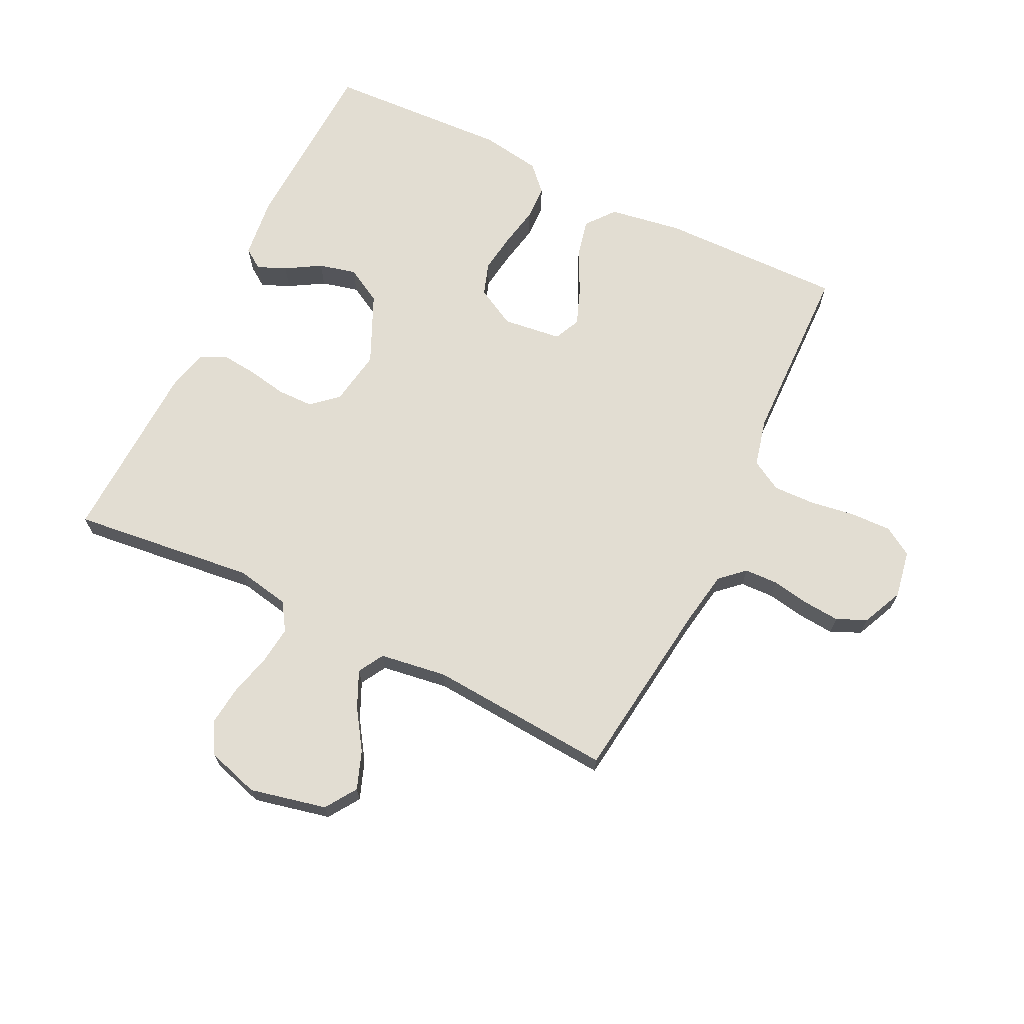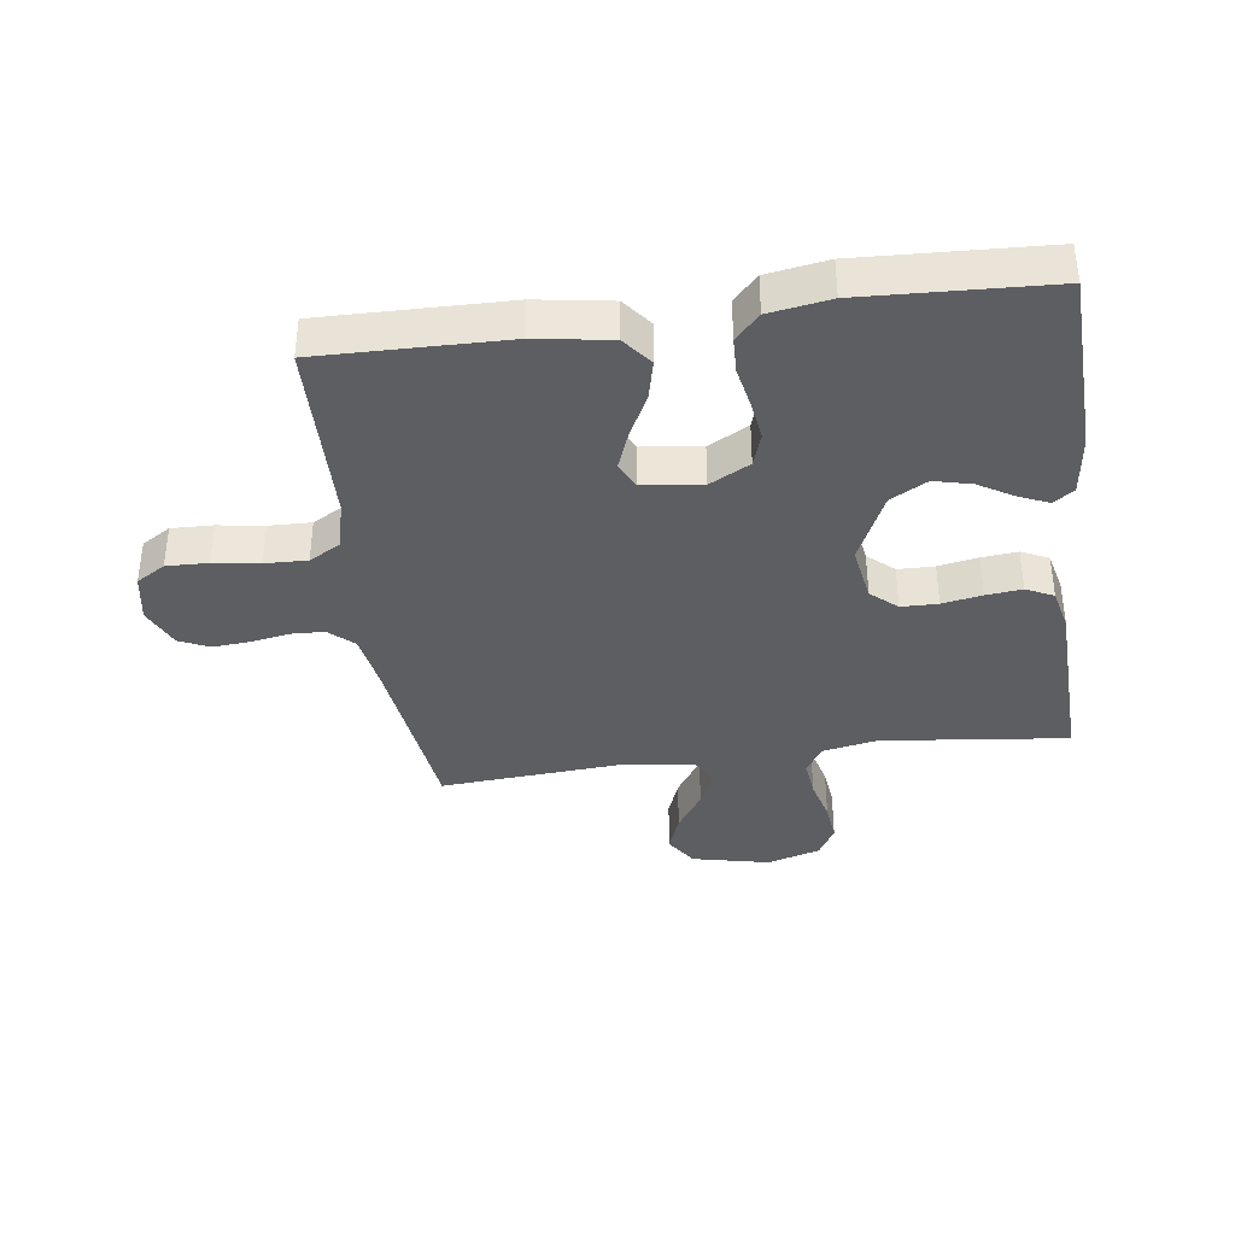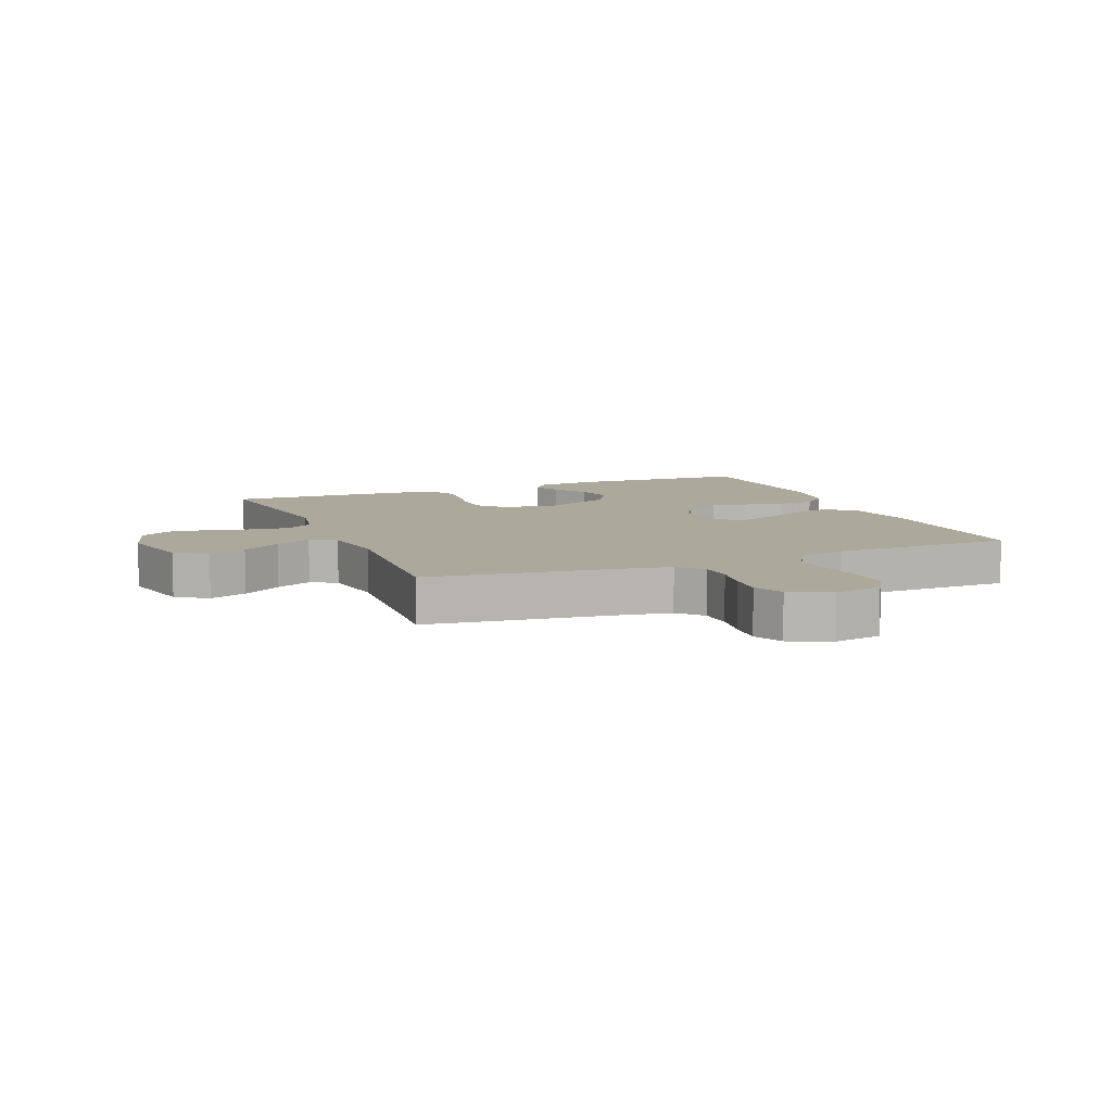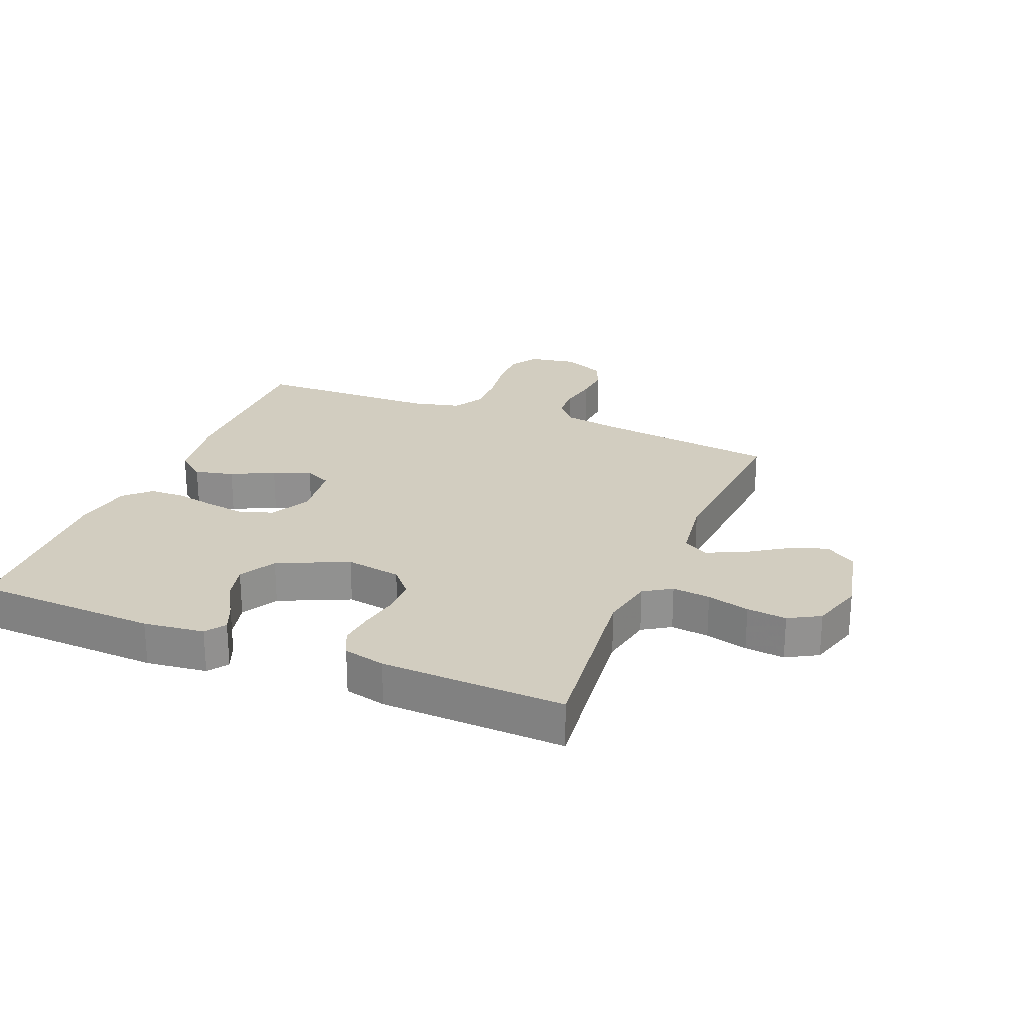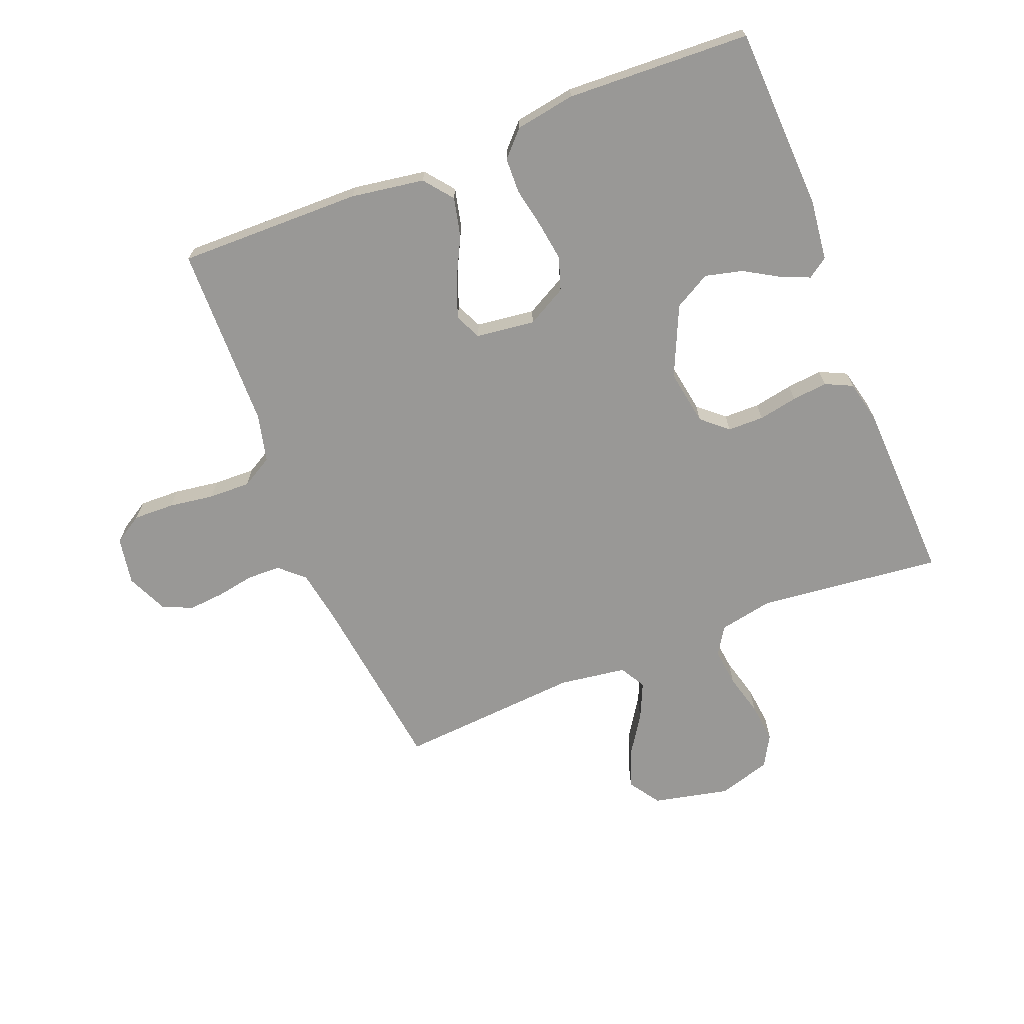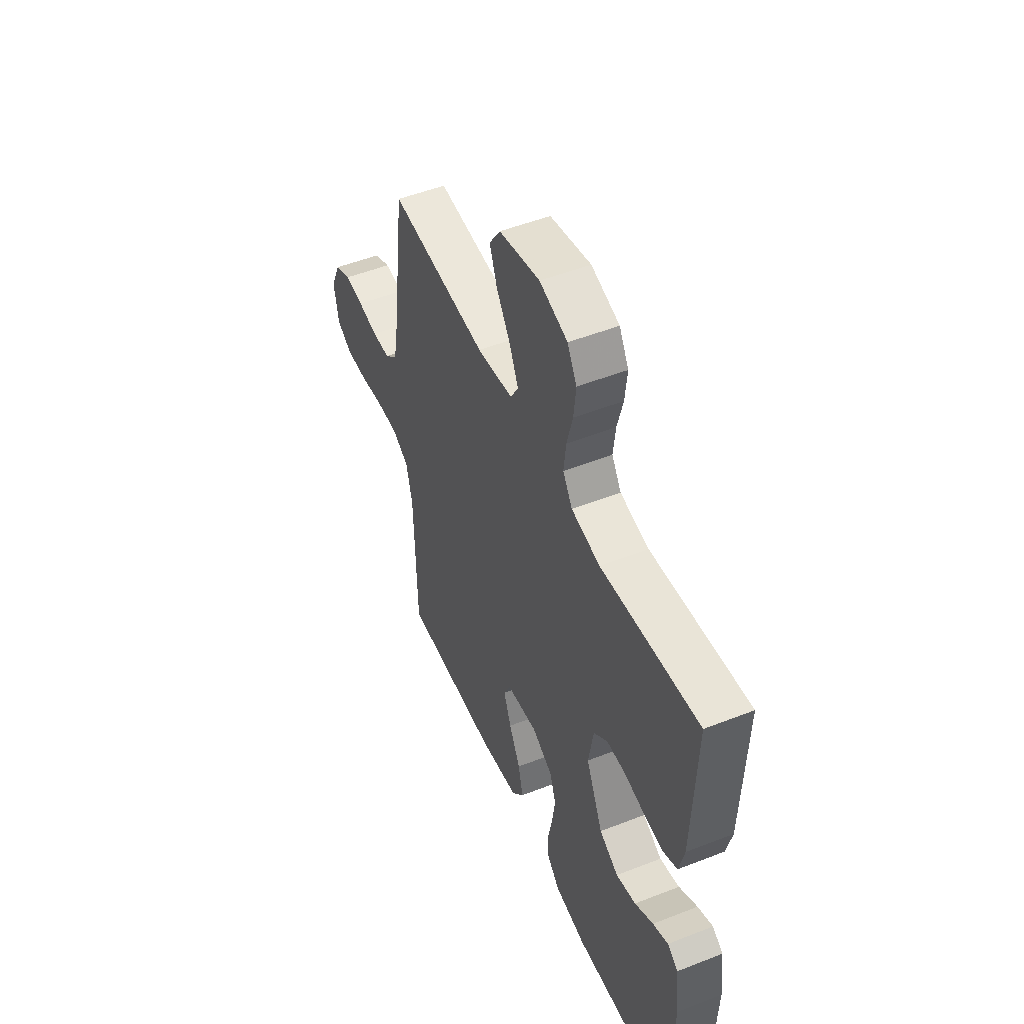
<metadata>
{"format":"obj","ext":"obj","renderer":"f3d","projection":"perspective","resolution":1024,"background":"white","views":[{"elev":68.3,"azim":26.0,"up":"+Y"},{"elev":-37.6,"azim":-172.3,"up":"+Y"},{"elev":8.5,"azim":67.7,"up":"+Y"},{"elev":24.4,"azim":-67.8,"up":"+Y"},{"elev":-68.6,"azim":-158.2,"up":"+Y"},{"elev":50.9,"azim":-113.2,"up":"+Z"}]}
</metadata>
<code>
v 0.5 0.07 0.5
v 0.538 0.07 0.2
v 0.553 0.07 0.111
v 0.592 0.07 0.075
v 0.647 0.07 0.073
v 0.709 0.07 0.084
v 0.768 0.07 0.089
v 0.817 0.07 0.067
v 0.847 0.07 0
v 0.833 0.07 -0.078
v 0.786 0.07 -0.107
v 0.719 0.07 -0.105
v 0.645 0.07 -0.094
v 0.577 0.07 -0.092
v 0.526 0.07 -0.121
v 0.507 0.07 -0.2
v 0.5 0.07 -0.5
v 0.2 0.07 -0.495
v 0.08 0.07 -0.476
v 0.043 0.07 -0.429
v 0.058 0.07 -0.365
v 0.093 0.07 -0.296
v 0.116 0.07 -0.235
v 0.096 0.07 -0.192
v 0 0.07 -0.18
v -0.065 0.07 -0.215
v -0.083 0.07 -0.269
v -0.074 0.07 -0.333
v -0.061 0.07 -0.399
v -0.063 0.07 -0.457
v -0.102 0.07 -0.498
v -0.2 0.07 -0.514
v -0.5 0.07 -0.5
v -0.512 0.07 -0.2
v -0.5 0.07 -0.101
v -0.467 0.07 -0.078
v -0.42 0.07 -0.098
v -0.363 0.07 -0.132
v -0.302 0.07 -0.147
v -0.243 0.07 -0.114
v -0.191 0.07 0
v -0.206 0.07 0.091
v -0.248 0.07 0.128
v -0.307 0.07 0.129
v -0.371 0.07 0.117
v -0.429 0.07 0.111
v -0.473 0.07 0.132
v -0.489 0.07 0.2
v -0.5 0.07 0.5
v -0.2 0.07 0.466
v -0.112 0.07 0.483
v -0.083 0.07 0.528
v -0.09 0.07 0.59
v -0.108 0.07 0.659
v -0.115 0.07 0.724
v -0.086 0.07 0.775
v 0 0.07 0.801
v 0.125 0.07 0.773
v 0.159 0.07 0.722
v 0.136 0.07 0.66
v 0.093 0.07 0.595
v 0.066 0.07 0.536
v 0.09 0.07 0.494
v 0.2 0.07 0.478
v 0.5 0 0.5
v 0.538 0 0.2
v 0.553 0 0.111
v 0.592 0 0.075
v 0.647 0 0.073
v 0.709 0 0.084
v 0.768 0 0.089
v 0.817 0 0.067
v 0.847 0 0
v 0.833 0 -0.078
v 0.786 0 -0.107
v 0.719 0 -0.105
v 0.645 0 -0.094
v 0.577 0 -0.092
v 0.526 0 -0.121
v 0.507 0 -0.2
v 0.5 0 -0.5
v 0.2 0 -0.495
v 0.08 0 -0.476
v 0.043 0 -0.429
v 0.058 0 -0.365
v 0.093 0 -0.296
v 0.116 0 -0.235
v 0.096 0 -0.192
v 0 0 -0.18
v -0.065 0 -0.215
v -0.083 0 -0.269
v -0.074 0 -0.333
v -0.061 0 -0.399
v -0.063 0 -0.457
v -0.102 0 -0.498
v -0.2 0 -0.514
v -0.5 0 -0.5
v -0.512 0 -0.2
v -0.5 0 -0.101
v -0.467 0 -0.078
v -0.42 0 -0.098
v -0.363 0 -0.132
v -0.302 0 -0.147
v -0.243 0 -0.114
v -0.191 0 0
v -0.206 0 0.091
v -0.248 0 0.128
v -0.307 0 0.129
v -0.371 0 0.117
v -0.429 0 0.111
v -0.473 0 0.132
v -0.489 0 0.2
v -0.5 0 0.5
v -0.2 0 0.466
v -0.112 0 0.483
v -0.083 0 0.528
v -0.09 0 0.59
v -0.108 0 0.659
v -0.115 0 0.724
v -0.086 0 0.775
v 0 0 0.801
v 0.125 0 0.773
v 0.159 0 0.722
v 0.136 0 0.66
v 0.093 0 0.595
v 0.066 0 0.536
v 0.09 0 0.494
v 0.2 0 0.478
f 58 59 60 61
f 58 61 62
f 57 58 62
f 56 57 62
f 53 54 55 56
f 52 53 56 62
f 51 52 62 63
f 47 48 49 50
f 44 45 46 47
f 43 44 47 50
f 42 43 50 51
f 35 36 37 38
f 35 38 39
f 34 35 39
f 33 34 39
f 32 33 39 40
f 28 29 30 31
f 27 28 31 32
f 26 27 32 40
f 19 20 21 22
f 19 22 23
f 16 17 18 19
f 15 16 19 23
f 14 15 23 24
f 10 11 12 13
f 10 13 14
f 9 10 14
f 5 6 7 8
f 5 8 9 14
f 64 1 2
f 64 2 3
f 63 64 3
f 41 42 51 63
f 41 63 3 4
f 25 26 40 41
f 14 24 25 41
f 4 5 14 41
f 125 124 123 122
f 126 125 122
f 126 122 121
f 126 121 120
f 120 119 118 117
f 126 120 117 116
f 127 126 116 115
f 114 113 112 111
f 111 110 109 108
f 114 111 108 107
f 115 114 107 106
f 102 101 100 99
f 103 102 99
f 103 99 98
f 103 98 97
f 104 103 97 96
f 95 94 93 92
f 96 95 92 91
f 104 96 91 90
f 86 85 84 83
f 87 86 83
f 83 82 81 80
f 87 83 80 79
f 88 87 79 78
f 77 76 75 74
f 78 77 74
f 78 74 73
f 72 71 70 69
f 78 73 72 69
f 66 65 128
f 67 66 128
f 67 128 127
f 127 115 106 105
f 68 67 127 105
f 105 104 90 89
f 105 89 88 78
f 105 78 69 68
f 1 65 66 2
f 2 66 67 3
f 3 67 68 4
f 4 68 69 5
f 5 69 70 6
f 6 70 71 7
f 7 71 72 8
f 8 72 73 9
f 9 73 74 10
f 10 74 75 11
f 11 75 76 12
f 12 76 77 13
f 13 77 78 14
f 14 78 79 15
f 15 79 80 16
f 16 80 81 17
f 17 81 82 18
f 18 82 83 19
f 19 83 84 20
f 20 84 85 21
f 21 85 86 22
f 22 86 87 23
f 23 87 88 24
f 24 88 89 25
f 25 89 90 26
f 26 90 91 27
f 27 91 92 28
f 28 92 93 29
f 29 93 94 30
f 30 94 95 31
f 31 95 96 32
f 32 96 97 33
f 33 97 98 34
f 34 98 99 35
f 35 99 100 36
f 36 100 101 37
f 37 101 102 38
f 38 102 103 39
f 39 103 104 40
f 40 104 105 41
f 41 105 106 42
f 42 106 107 43
f 43 107 108 44
f 44 108 109 45
f 45 109 110 46
f 46 110 111 47
f 47 111 112 48
f 48 112 113 49
f 49 113 114 50
f 50 114 115 51
f 51 115 116 52
f 52 116 117 53
f 53 117 118 54
f 54 118 119 55
f 55 119 120 56
f 56 120 121 57
f 57 121 122 58
f 58 122 123 59
f 59 123 124 60
f 60 124 125 61
f 61 125 126 62
f 62 126 127 63
f 63 127 128 64
f 64 128 65 1

</code>
